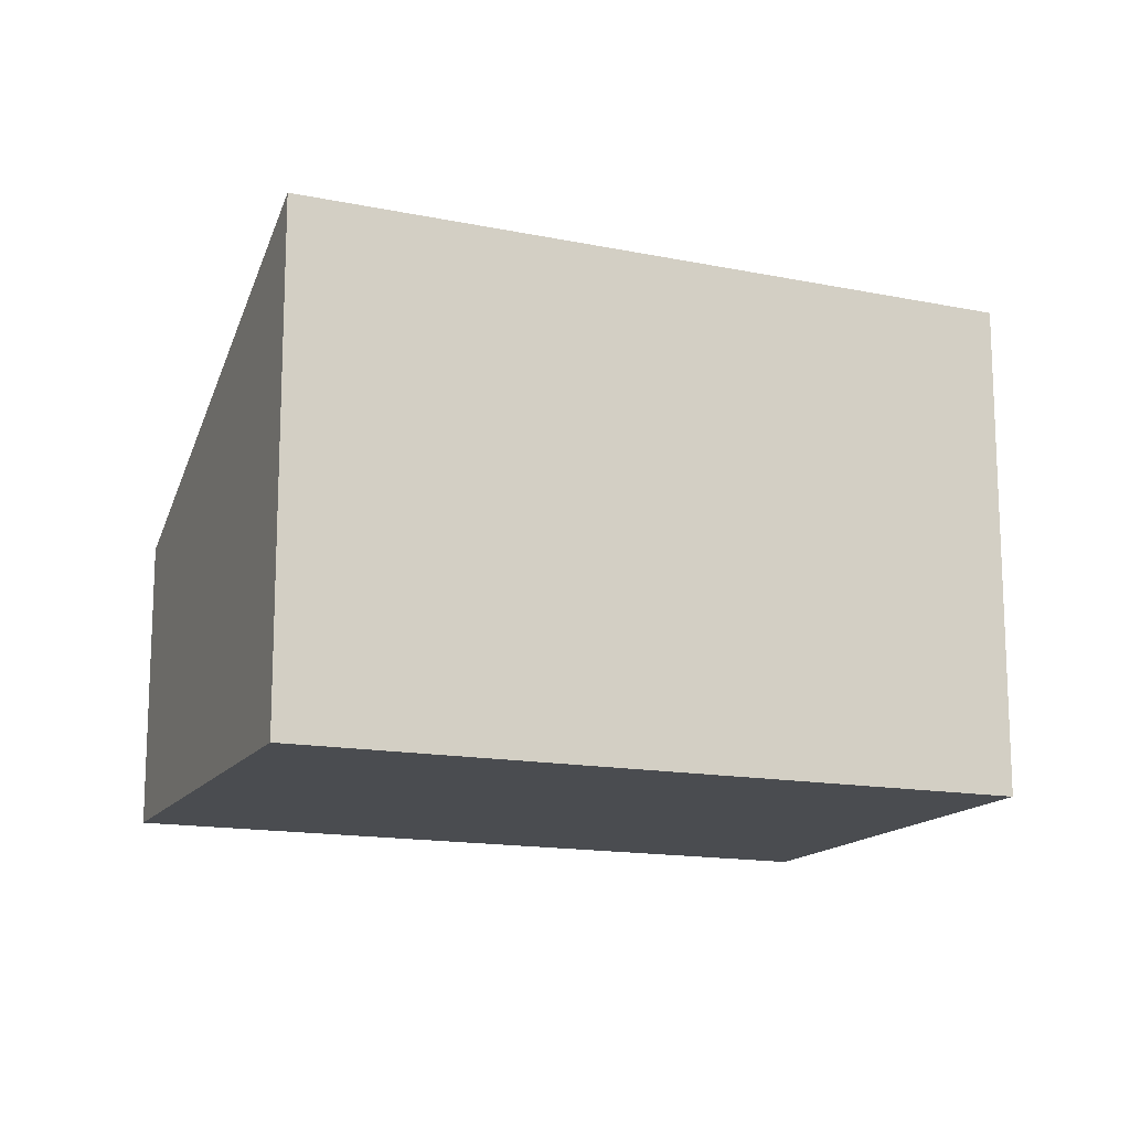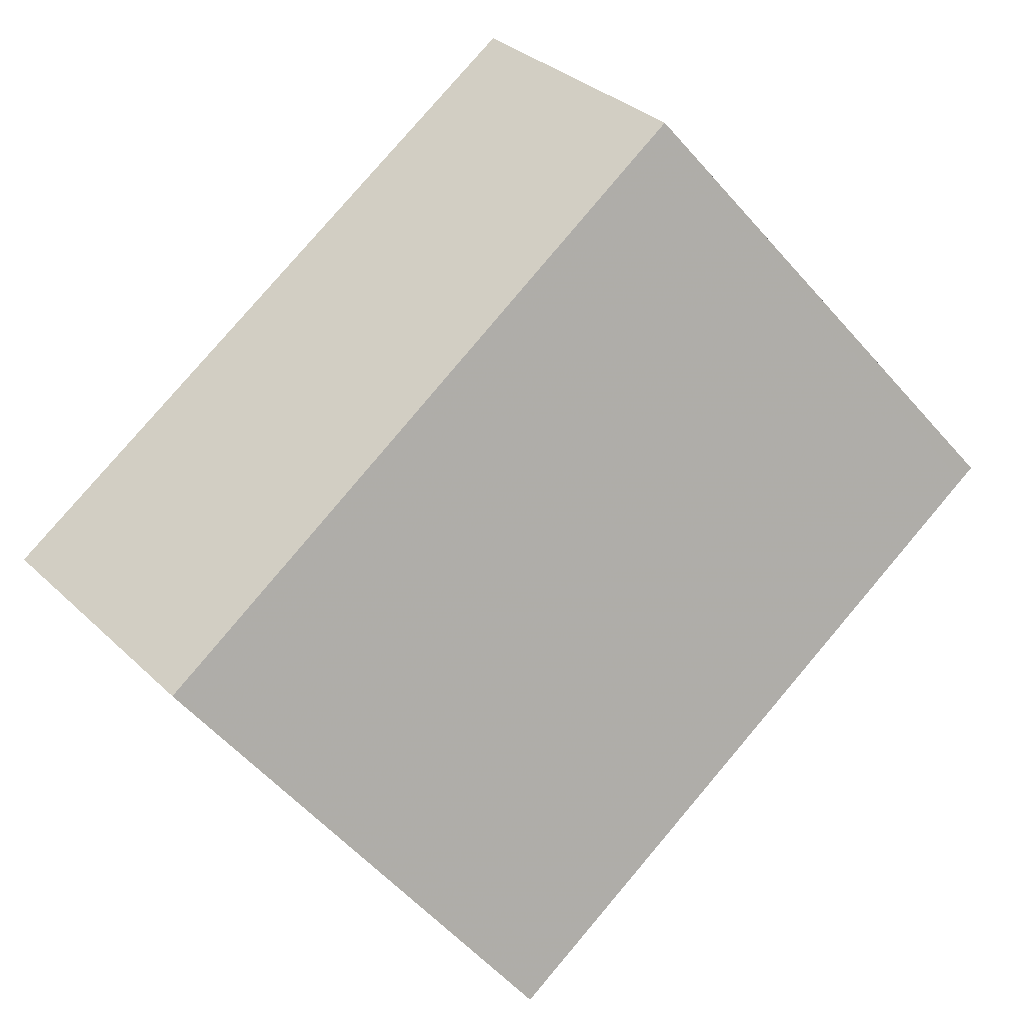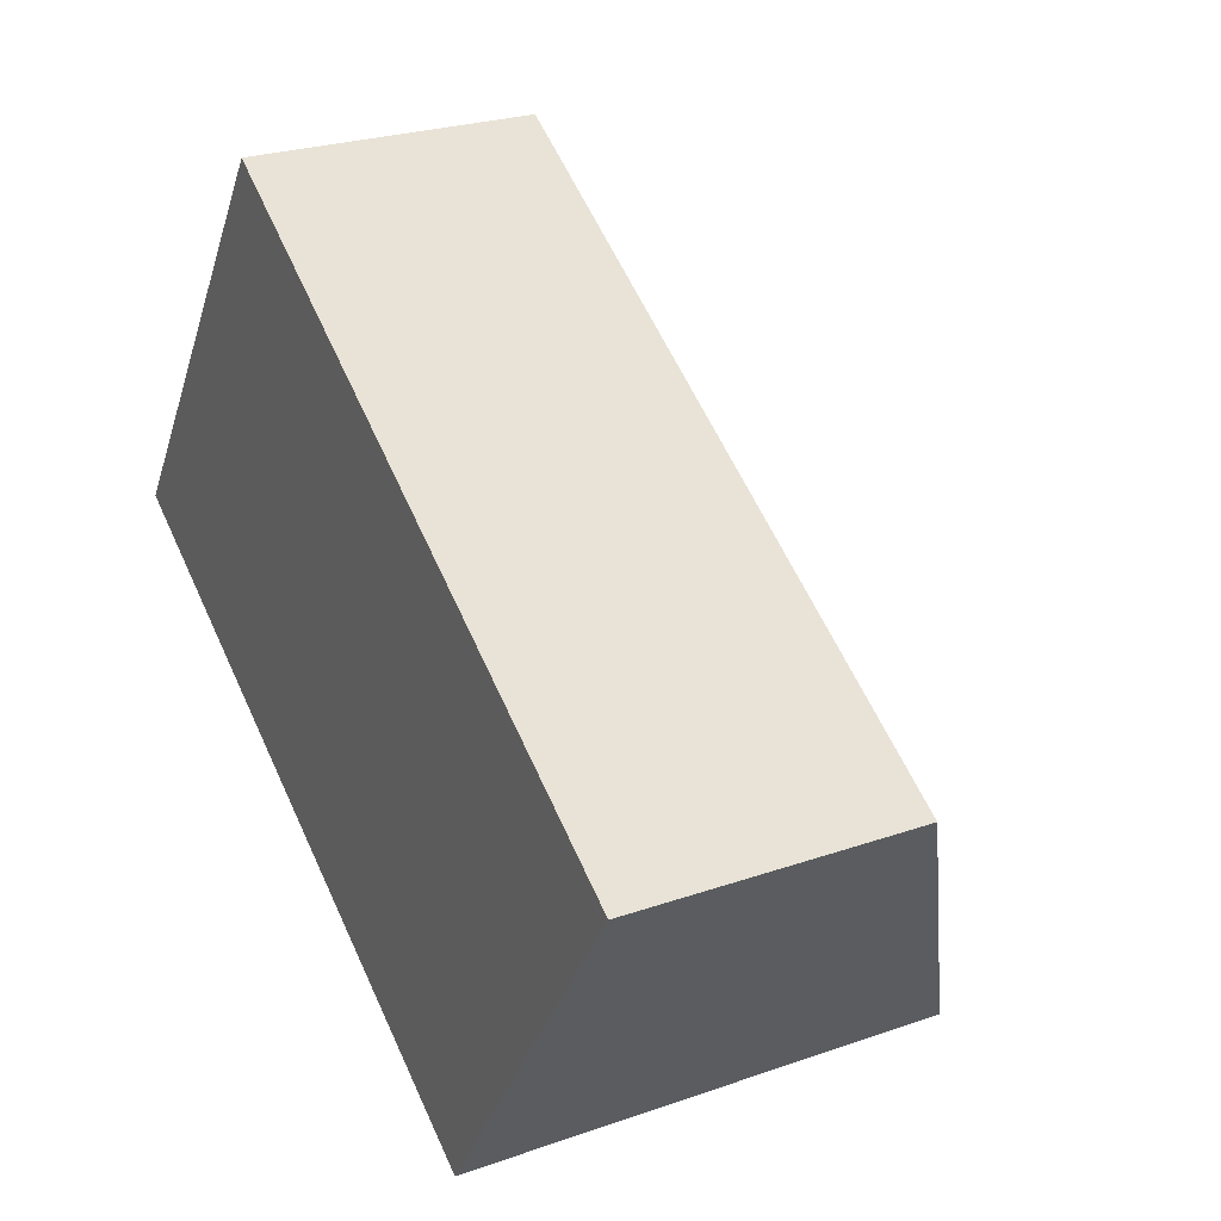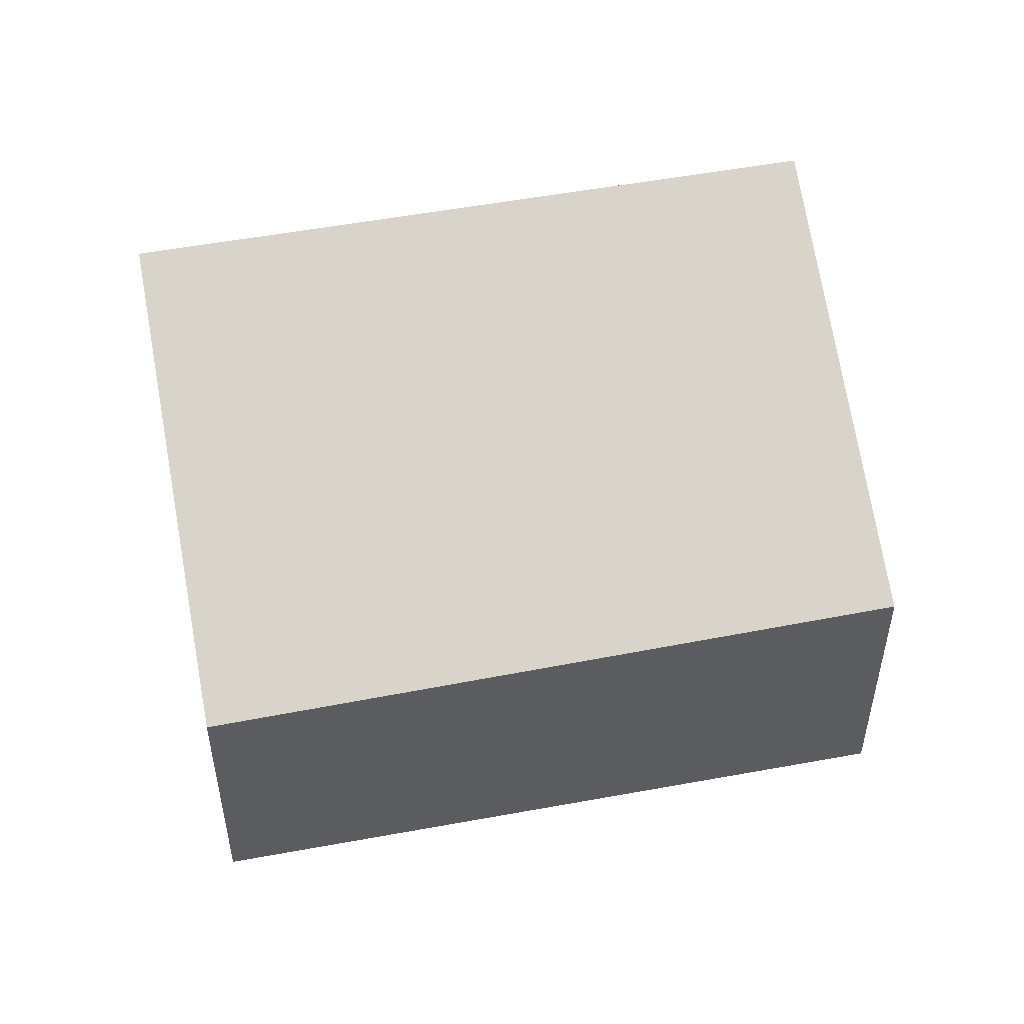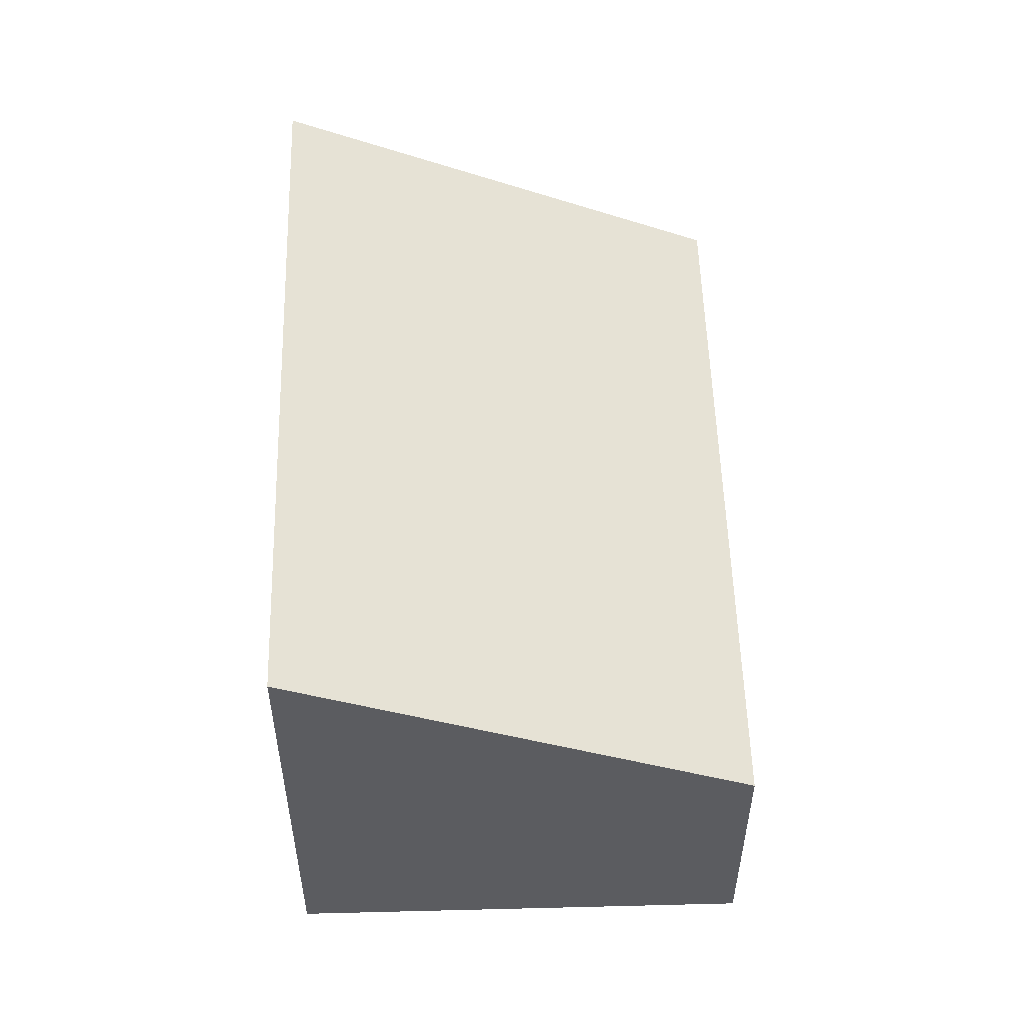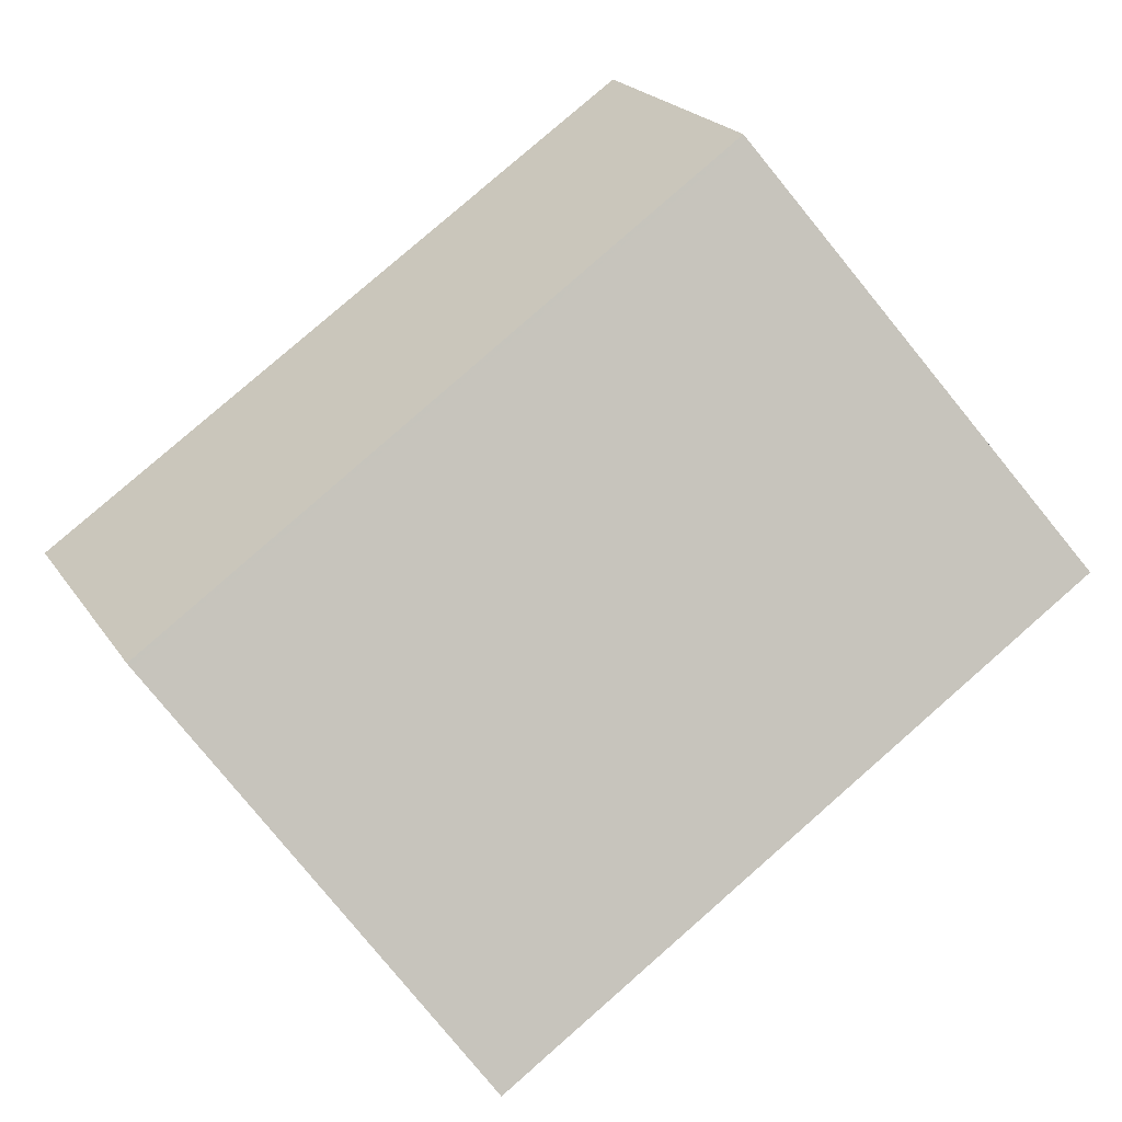
<metadata>
{"format":"obj","ext":"obj","renderer":"f3d","projection":"perspective","resolution":1024,"background":"white","views":[{"elev":-15.0,"azim":11.4,"up":"+Z"},{"elev":33.4,"azim":-38.2,"up":"+Y"},{"elev":24.9,"azim":-119.8,"up":"+Y"},{"elev":51.3,"azim":-157.3,"up":"+Z"},{"elev":54.6,"azim":122.1,"up":"+Z"},{"elev":21.8,"azim":-24.6,"up":"+Y"}]}
</metadata>
<code>
v 330.2 -299.2 1.275
v 332.9 -297.4 1.214
v 334.1 -299.1 2.174
v 331.4 -300.9 2.221
v 334 -299.2 2.175
v 332.9 -297.4 1.216
v 332.9 -297.4 1.225
v 330.3 -299.2 1.285
v 332.9 -297.4 1.224
v 334 -299.1 2.163
v 331.6 -300.8 2.218
v 334.1 -299.1 2.161
v 330.3 -299.2 1.284
v 331.4 -300.9 2.221
v 330.3 -299.2 1.275
v 330.3 -299.2 1.275
v 330.2 -299.2 1.275
v 330.2 -299.2 2.22e-16
v 330.3 -299.2 2.22e-16
v 332.9 -297.4 1.224
v 332.9 -297.4 1.214
v 332.9 -297.4 0
v 332.9 -297.4 2.22e-16
v 334 -299.2 2.175
v 334.1 -299.1 2.174
v 334.1 -299.1 0
v 334 -299.2 0
v 330.3 -299.2 1.285
v 331.4 -300.9 2.221
v 331.4 -300.9 0
v 330.3 -299.2 0
v 331.6 -300.8 2.218
v 334 -299.2 2.175
v 334 -299.2 0
v 331.6 -300.8 0
v 332.9 -297.4 1.214
v 332.9 -297.4 1.216
v 332.9 -297.4 0
v 332.9 -297.4 0
v 330.2 -299.2 1.275
v 330.3 -299.2 1.285
v 330.3 -299.2 0
v 330.2 -299.2 2.22e-16
v 334.1 -299.1 2.161
v 332.9 -297.4 1.224
v 332.9 -297.4 2.22e-16
v 334.1 -299.1 0
v 331.4 -300.9 2.221
v 331.6 -300.8 2.218
v 331.6 -300.8 0
v 331.4 -300.9 0
v 334.1 -299.1 2.174
v 334.1 -299.1 2.161
v 334.1 -299.1 0
v 334.1 -299.1 0
v 331.4 -300.9 2.221
v 331.4 -300.9 2.221
v 331.4 -300.9 0
v 331.4 -300.9 0
v 332.9 -297.4 1.216
v 330.3 -299.2 1.275
v 330.3 -299.2 2.22e-16
v 332.9 -297.4 0
v 330.2 -299.2 0
v 332.9 -297.4 0
v 334.1 -299.1 0
v 331.4 -300.9 0
f 7 6 2 9
f 13 8 1 15
f 14 4 8 13
f 10 7 9 12
f 10 5 11
f 12 3 5 10
f 13 7 10 11 14
f 15 6 7 13
f 17 18 19 16
f 21 22 23 20
f 25 26 27 24
f 29 30 31 28
f 33 34 35 32
f 37 38 39 36
f 41 42 43 40
f 45 46 47 44
f 49 50 51 48
f 53 54 55 52
f 57 58 59 56
f 61 62 63 60
f 65 66 67 64

</code>
